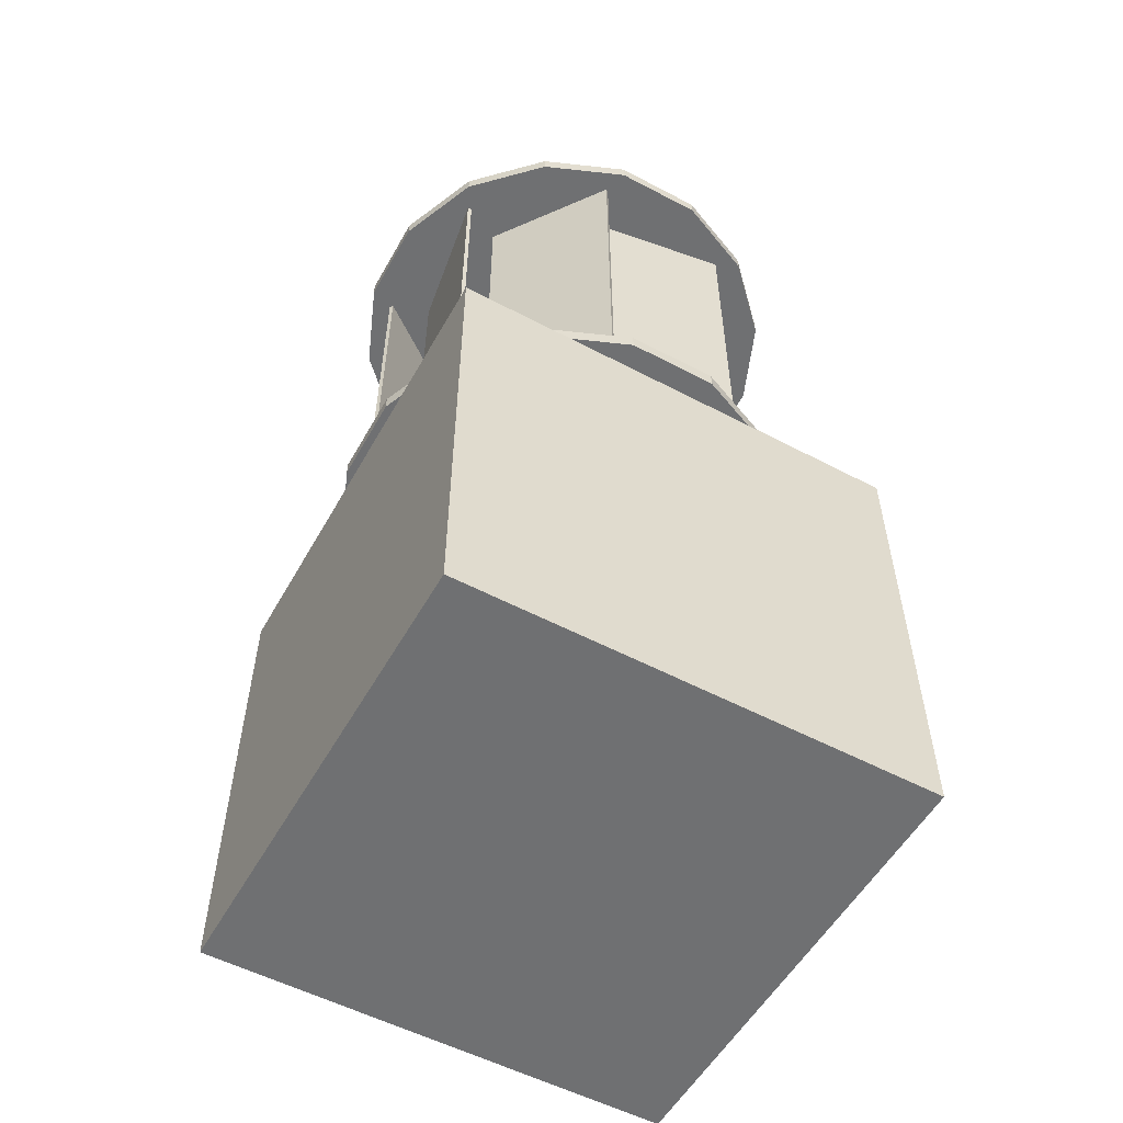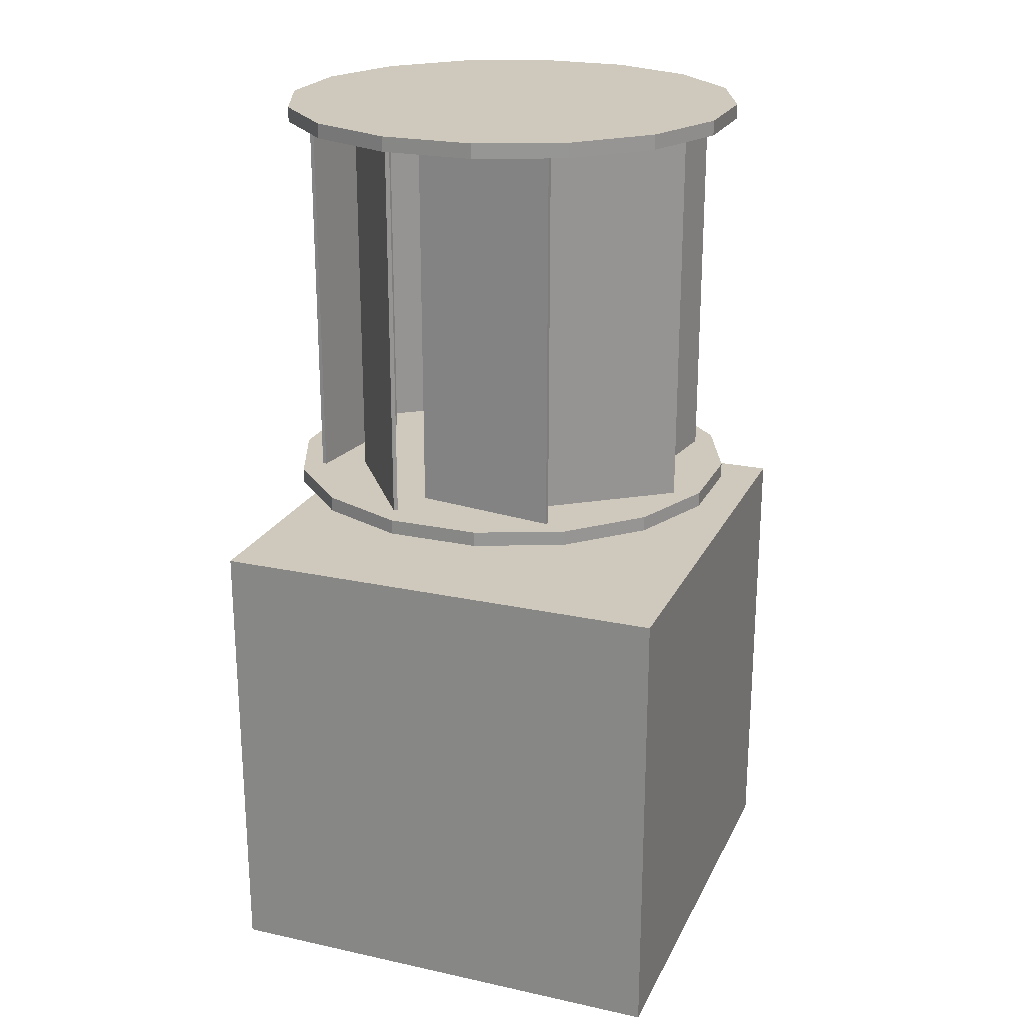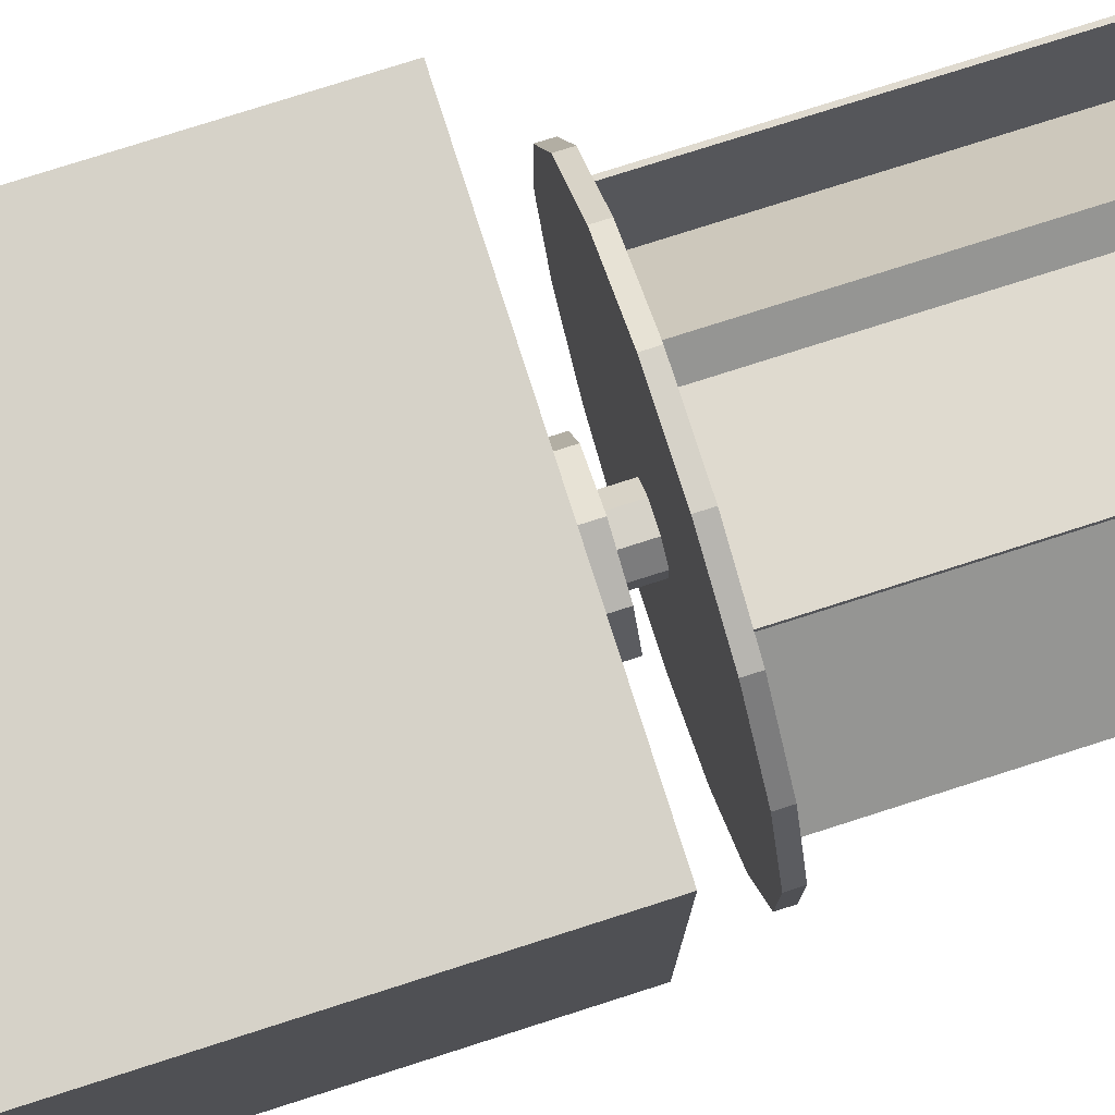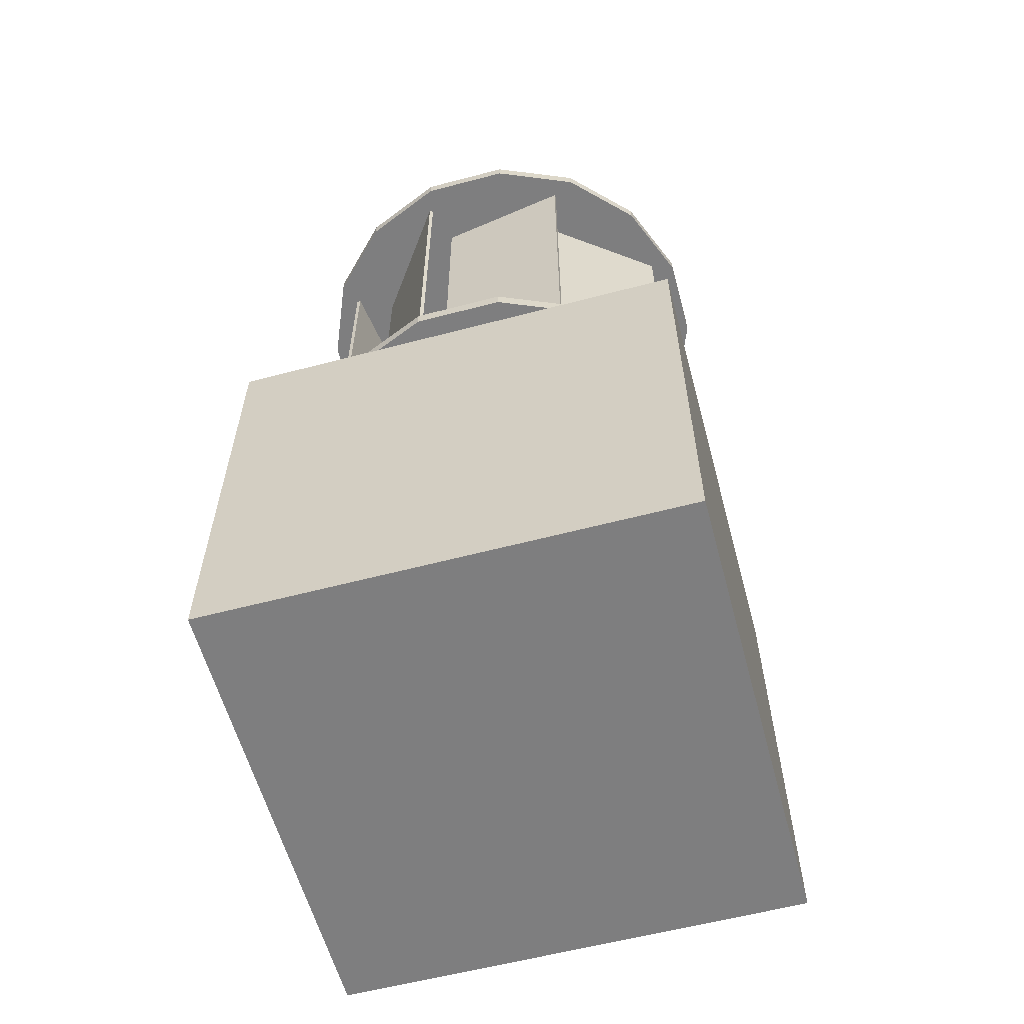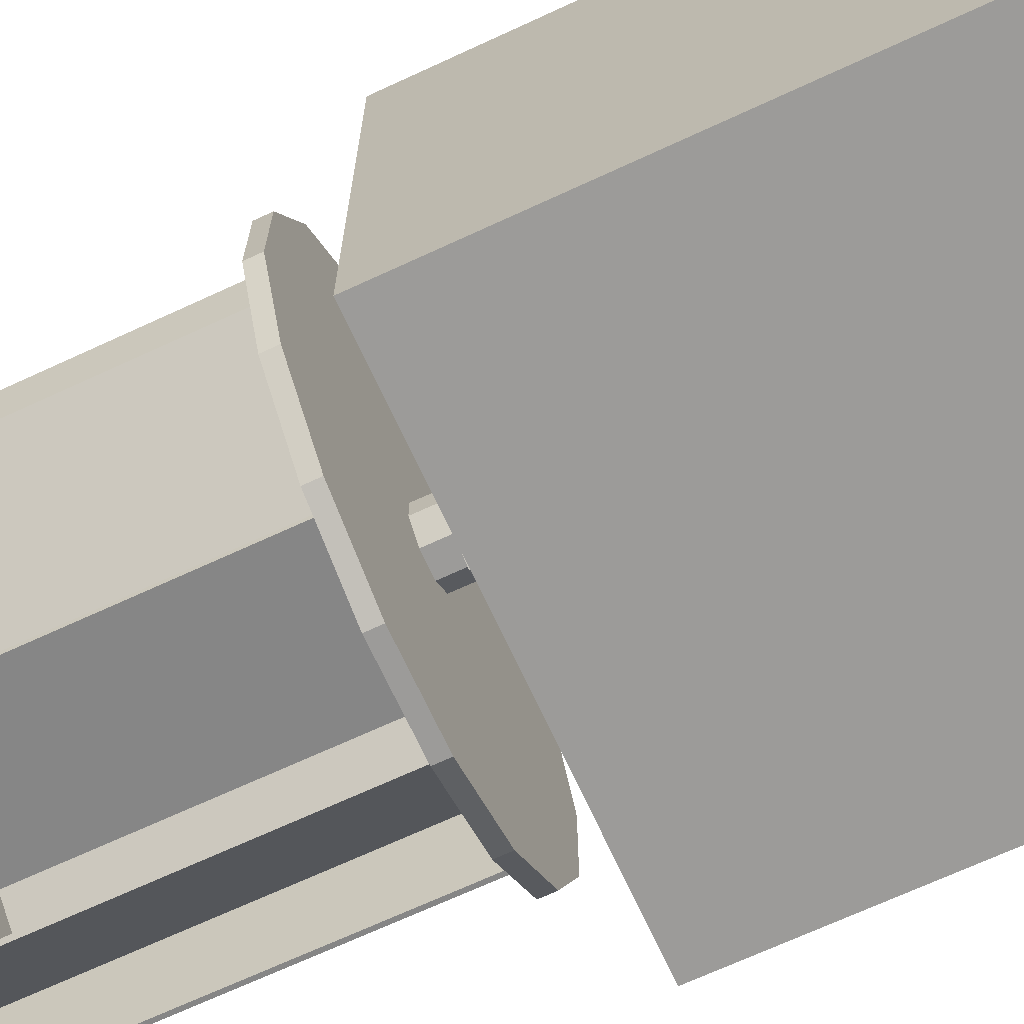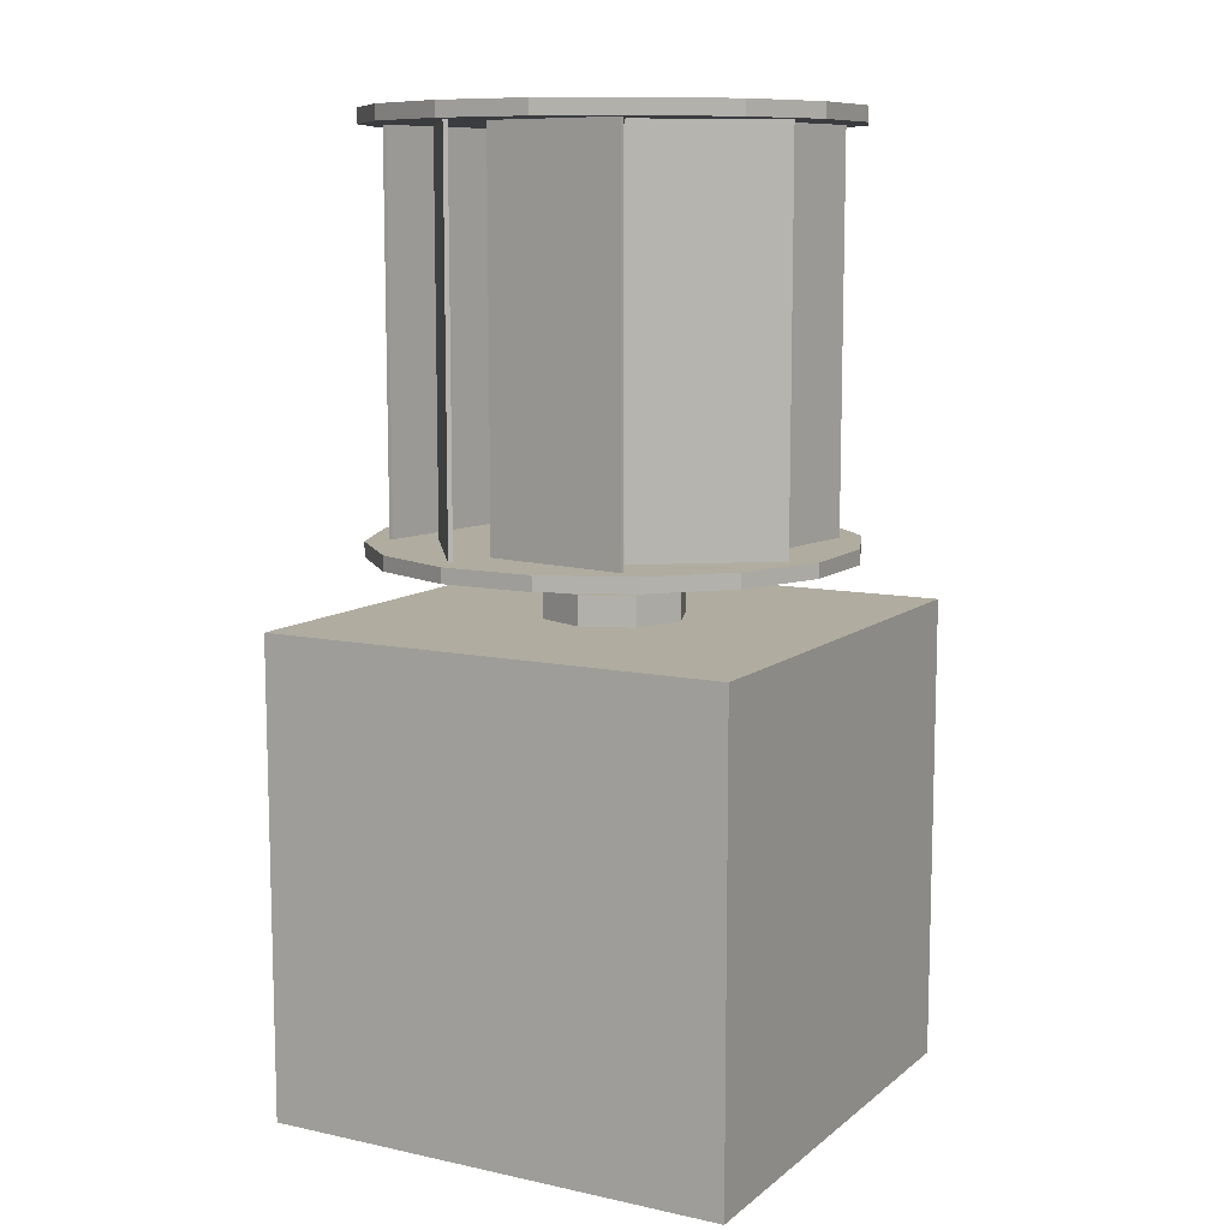
<metadata>
{"format":"obj","ext":"obj","renderer":"f3d","projection":"perspective","resolution":1024,"background":"white","views":[{"elev":-54.8,"azim":60.9,"up":"+Y"},{"elev":22.5,"azim":-69.4,"up":"+Y"},{"elev":78.0,"azim":72.3,"up":"+Z"},{"elev":-59.5,"azim":-164.9,"up":"+Y"},{"elev":-69.8,"azim":-65.2,"up":"+Z"},{"elev":9.9,"azim":-61.2,"up":"+Y"}]}
</metadata>
<code>
o Cylinder.002_Cylinder.003
v 0 0.5 -0.15
v 0 0.5625 -0.15
v 0.1061 0.5 -0.1061
v 0.1061 0.5625 -0.1061
v 0.15 0.5 0
v 0.15 0.5625 0
v 0.1061 0.5 0.1061
v 0.1061 0.5625 0.1061
v -0 0.5 0.15
v -0 0.5625 0.15
v -0.1061 0.5 0.1061
v -0.1061 0.5625 0.1061
v -0.15 0.5 -0
v -0.15 0.5625 -0
v -0.1061 0.5 -0.1061
v -0.1061 0.5625 -0.1061
v 0.09755 0.625 -0.4904
v -0.09755 0.625 -0.4904
v -0.2778 0.625 -0.4157
v -0.4157 0.625 -0.2778
v -0.4904 0.625 -0.09755
v -0.4904 0.625 0.09755
v -0.4157 0.625 0.2778
v -0.2778 0.625 0.4157
v -0.09755 0.625 0.4904
v 0.09755 0.625 0.4904
v 0.2778 0.625 0.4157
v 0.4157 0.625 0.2778
v 0.4904 0.625 0.09755
v 0.4904 0.625 -0.09755
v 0.4157 0.625 -0.2778
v 0.2778 0.625 -0.4157
v 0.09755 0.6562 -0.4904
v -0.09755 0.6562 -0.4904
v -0.2778 0.6562 -0.4157
v -0.4157 0.6562 -0.2778
v -0.4904 0.6562 -0.09755
v -0.4904 0.6562 0.09755
v -0.4157 0.6562 0.2778
v -0.2778 0.6562 0.4157
v -0.09755 0.6562 0.4904
v 0.09755 0.6562 0.4904
v 0.2778 0.6562 0.4157
v 0.4157 0.6562 0.2778
v 0.4904 0.6562 0.09755
v 0.4904 0.6562 -0.09755
v 0.4157 0.6562 -0.2778
v 0.2778 0.6562 -0.4157
v 0.1162 0.6346 -0.4361
v 0.1162 1.483 -0.4361
v 0.2995 0.6346 -0.1861
v 0.2995 1.483 -0.1861
v 0.3434 0.6346 0.08019
v 0.3434 1.483 0.08019
v 0.1861 0.6346 0.2995
v 0.1861 1.483 0.2995
v -0.08019 0.6346 0.3434
v -0.08019 1.483 0.3434
v -0.2995 0.6346 0.1861
v -0.2995 1.483 0.1861
v -0.3434 0.6346 -0.08019
v -0.3434 1.483 -0.08019
v -0.1861 0.6346 -0.2995
v -0.1861 1.483 -0.2995
v 0.08019 0.6346 -0.3434
v 0.08019 1.483 -0.3434
v 0.3906 1.483 -0.2262
v 0.3906 0.6346 -0.2262
v 0.4361 1.483 0.1162
v 0.4361 0.6346 0.1162
v 0.2262 1.483 0.3906
v 0.2262 0.6346 0.3906
v -0.1162 1.483 0.4361
v -0.1162 0.6346 0.4361
v -0.3906 1.483 0.2262
v -0.3906 0.6346 0.2262
v -0.4361 1.483 -0.1162
v -0.4361 0.6346 -0.1162
v -0.2262 1.483 -0.3906
v -0.2262 0.6346 -0.3906
v 0.109 0.6346 -0.4308
v 0.2923 0.6346 -0.1808
v 0.2923 1.483 -0.1808
v 0.109 1.483 -0.4308
v 0.3817 0.6346 -0.2275
v 0.3345 0.6346 0.07882
v 0.3345 1.483 0.07882
v 0.3817 1.483 -0.2275
v 0.4308 0.6346 0.109
v 0.1808 0.6346 0.2923
v 0.1808 1.483 0.2923
v 0.4308 1.483 0.109
v 0.2275 0.6346 0.3817
v -0.07882 0.6346 0.3345
v -0.07882 1.483 0.3345
v 0.2275 1.483 0.3817
v -0.109 0.6346 0.4308
v -0.2923 0.6346 0.1808
v -0.2923 1.483 0.1808
v -0.109 1.483 0.4308
v -0.3817 0.6346 0.2275
v -0.3345 0.6346 -0.07882
v -0.3345 1.483 -0.07882
v -0.3817 1.483 0.2275
v -0.2275 0.6346 -0.3817
v 0.07882 0.6346 -0.3345
v 0.07882 1.483 -0.3345
v -0.2275 1.483 -0.3817
v -0.4308 0.6346 -0.109
v -0.1808 0.6346 -0.2923
v -0.1808 1.483 -0.2923
v -0.4308 1.483 -0.109
v 0.09755 1.5 -0.4904
v -0.09755 1.5 -0.4904
v -0.2778 1.5 -0.4157
v -0.4157 1.5 -0.2778
v -0.4904 1.5 -0.09755
v -0.4904 1.5 0.09755
v -0.4157 1.5 0.2778
v -0.2778 1.5 0.4157
v -0.09755 1.5 0.4904
v 0.09755 1.5 0.4904
v 0.2778 1.5 0.4157
v 0.4157 1.5 0.2778
v 0.4904 1.5 0.09755
v 0.4904 1.5 -0.09755
v 0.4157 1.5 -0.2778
v 0.2778 1.5 -0.4157
v 0.09755 1.469 -0.4904
v -0.09755 1.469 -0.4904
v -0.2778 1.469 -0.4157
v -0.4157 1.469 -0.2778
v -0.4904 1.469 -0.09755
v -0.4904 1.469 0.09755
v -0.4157 1.469 0.2778
v -0.2778 1.469 0.4157
v -0.09755 1.469 0.4904
v 0.09755 1.469 0.4904
v 0.2778 1.469 0.4157
v 0.4157 1.469 0.2778
v 0.4904 1.469 0.09755
v 0.4904 1.469 -0.09755
v 0.4157 1.469 -0.2778
v 0.2778 1.469 -0.4157
v 0.02562 0.5596 -0.06186
v 0.02562 1.481 -0.06186
v 0.06186 0.5596 -0.02562
v 0.06186 1.481 -0.02562
v 0.06186 0.5596 0.02562
v 0.06186 1.481 0.02562
v 0.02562 0.5596 0.06186
v 0.02562 1.481 0.06186
v -0.02562 0.5596 0.06186
v -0.02562 1.481 0.06186
v -0.06186 0.5596 0.02562
v -0.06186 1.481 0.02562
v -0.06186 0.5596 -0.02562
v -0.06186 1.481 -0.02562
v -0.02562 0.5596 -0.06186
v -0.02562 1.481 -0.06186
v 0.4998 -0.4995 -0.4998
v 0.4998 -0.4995 0.4998
v -0.4998 -0.4995 0.4998
v -0.4998 -0.4995 -0.4998
v 0.4998 0.5 -0.4998
v 0.4998 0.5 0.4998
v -0.4998 0.5 0.4998
v -0.4998 0.5 -0.4998
g Cylinder.002_Cylinder.003_sides
f 161 165 166 162
f 162 166 167 163
f 163 167 168 164
f 165 161 164 168
g Cylinder.002_Cylinder.003_top-bottom
f 161 162 163 164
f 165 168 167 166
g Cylinder.002_Cylinder.003_turbine-top-bottom
f 130 129 144 143 142 141 140 139 138 137 136 135 134 133 132 131
f 18 17 32 31 30 29 28 27 26 25 24 23 22 21 20 19
f 33 34 35 36 37 38 39 40 41 42 43 44 45 46 47 48
f 113 114 115 116 117 118 119 120 121 122 123 124 125 126 127 128
g Cylinder.002_Cylinder.003_turbine-blades-etc
f 1 2 4 3
f 3 4 6 5
f 5 6 8 7
f 7 8 10 9
f 9 10 12 11
f 11 12 14 13
f 4 2 16 14 12 10 8 6
f 15 16 2 1
f 13 14 16 15
f 27 28 44 43
f 26 27 43 42
f 25 26 42 41
f 24 25 41 40
f 23 24 40 39
f 17 18 34 33
f 22 23 39 38
f 21 22 38 37
f 32 17 33 48
f 20 21 37 36
f 31 32 48 47
f 19 20 36 35
f 30 31 47 46
f 18 19 35 34
f 29 30 46 45
f 28 29 45 44
f 49 50 52 51
f 68 67 54 53
f 70 69 56 55
f 72 71 58 57
f 74 73 60 59
f 76 75 62 61
f 80 79 66 65
f 78 77 64 63
f 81 82 83 84
f 85 86 87 88
f 89 90 91 92
f 93 94 95 96
f 97 98 99 100
f 101 102 103 104
f 105 106 107 108
f 109 110 111 112
f 75 76 101 104
f 71 72 93 96
f 67 68 85 88
f 79 80 105 108
f 77 78 109 112
f 73 74 97 100
f 69 70 89 92
f 50 49 81 84
f 123 139 140 124
f 122 138 139 123
f 121 137 138 122
f 120 136 137 121
f 119 135 136 120
f 113 129 130 114
f 118 134 135 119
f 117 133 134 118
f 128 144 129 113
f 116 132 133 117
f 127 143 144 128
f 115 131 132 116
f 126 142 143 127
f 114 130 131 115
f 125 141 142 126
f 124 140 141 125
f 145 146 148 147
f 147 148 150 149
f 149 150 152 151
f 151 152 154 153
f 153 154 156 155
f 155 156 158 157
f 159 160 146 145
f 157 158 160 159

</code>
